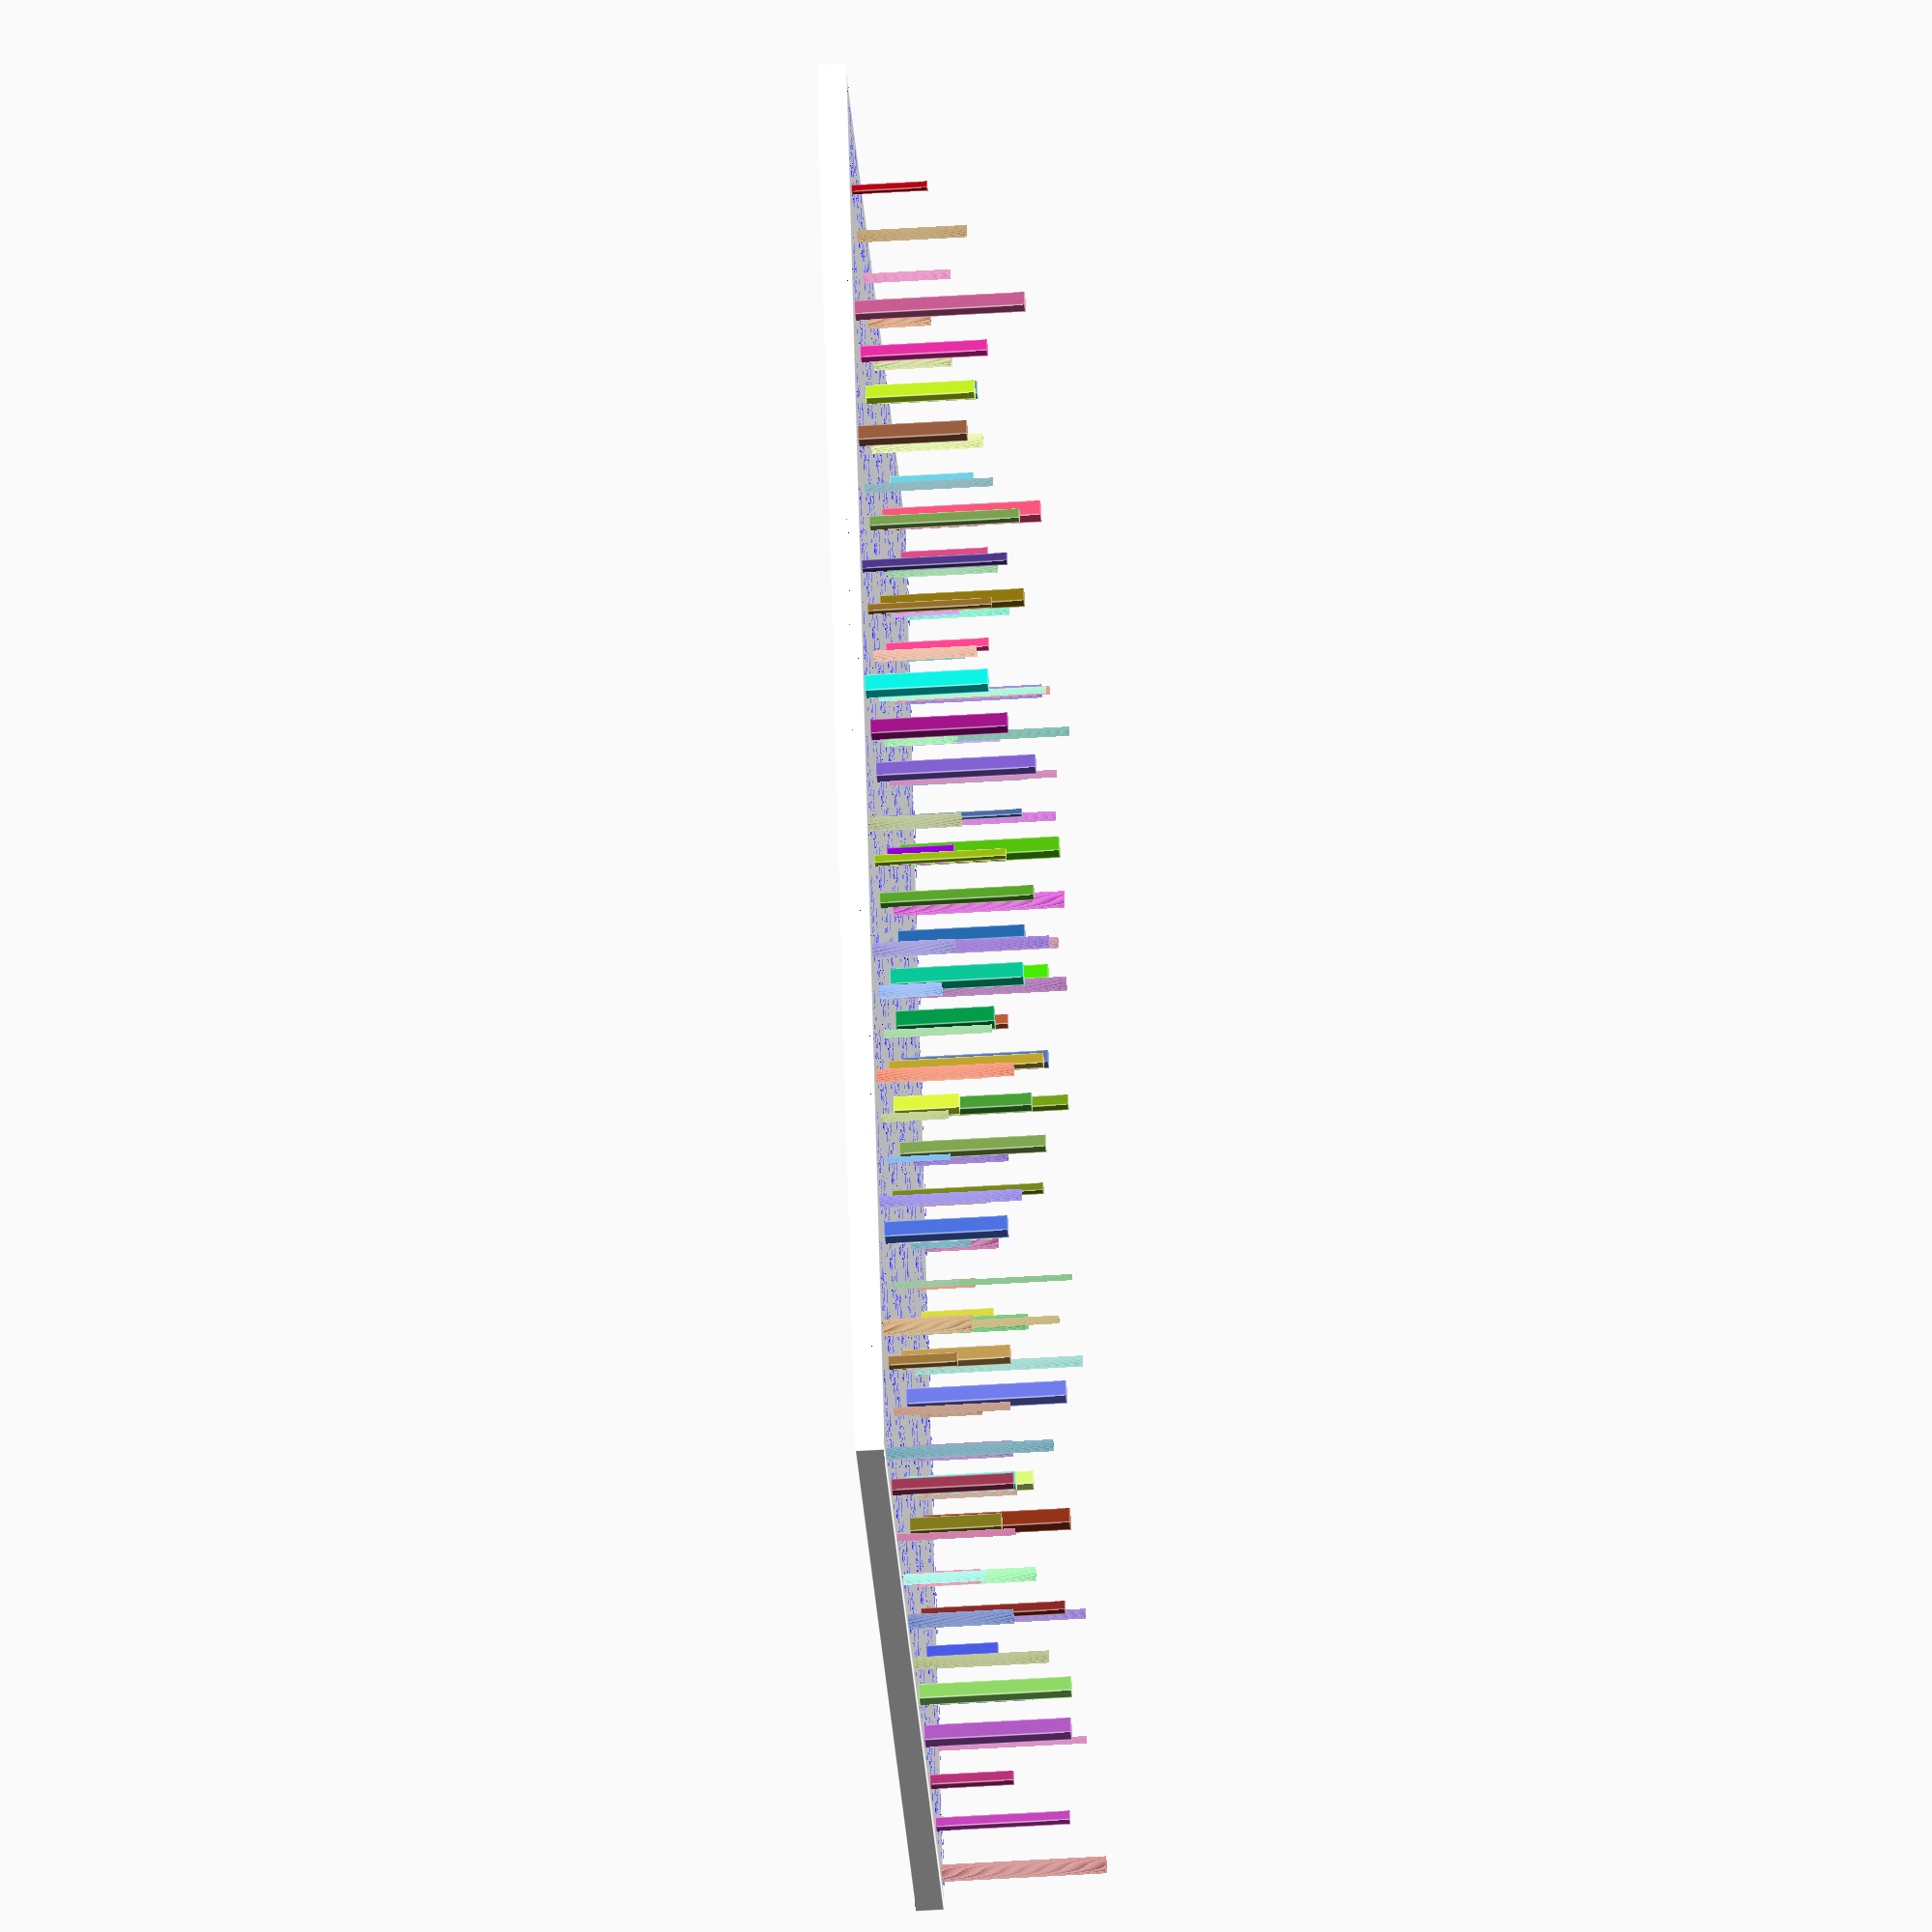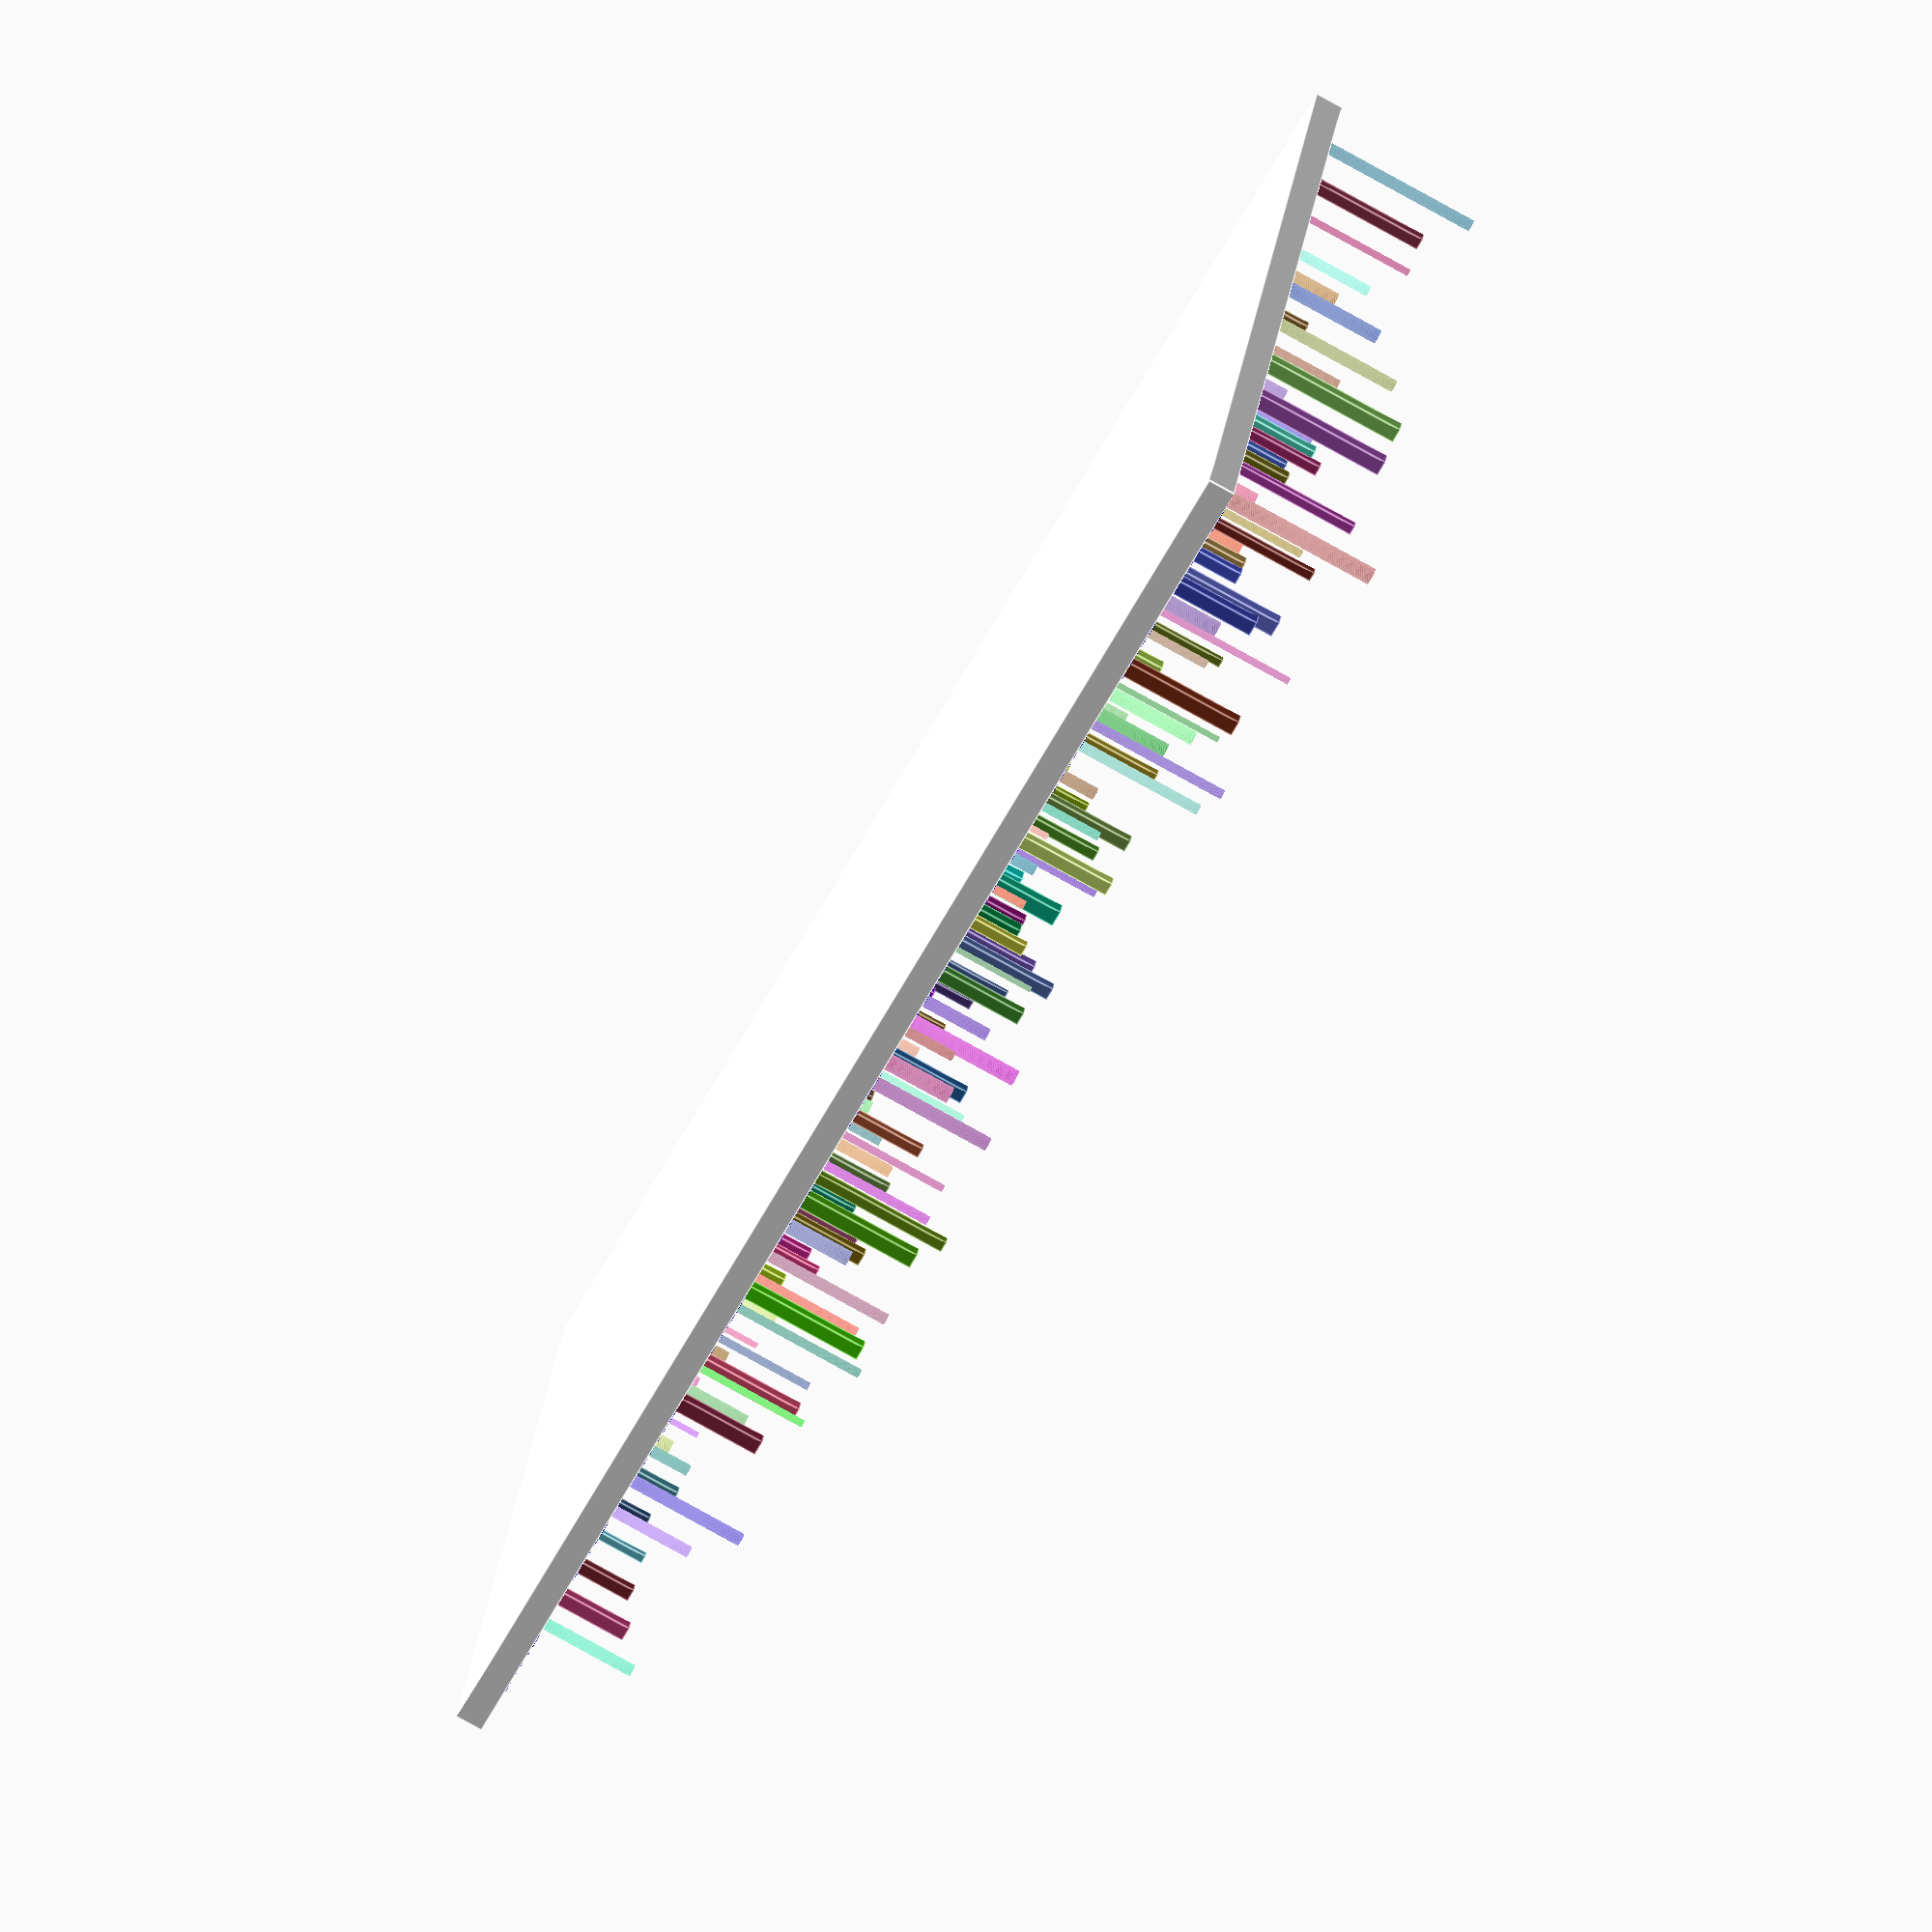
<openscad>
base_height_mm = 5;
grid_cell_width_mm = 25;
grid_cell_height_mm = 15;
grid_cells_x = 11;
grid_cells_y = 11;
min_tower_diameter_mm = 1;
max_tower_diameter_mm = 3;

// Set seed.
x = rands(0, 0, 0, 1);

function hsv2rgb(h, s=1, v=1) = let(
    h = h / 360,
    i = floor(h * 6),
    f = h * 6 - i,
    p = v * (1 - s),
    q = v * (1 - f * s),
    t = v * (1 - (1 - f) * s)
) i % 6 == 0 ? [v, t, p] :
  i == 1 ? [q, v, p] :
  i == 2 ? [p, v, t] :
  i == 3 ? [p, q, v] :
  i == 4 ? [t, p, v] :
           [v, p, q];

module pillar(x, y)
{
  translate([x * grid_cell_width_mm + 1 + max_tower_diameter_mm, y * grid_cell_height_mm + 6, 0])
  {
    diameter = rands(min_tower_diameter_mm, max_tower_diameter_mm, 1)[0];
    height = rands(10, 30, 1)[0];
    is_round = rands(0, 2, 1)[0] < 1;
    
    color("blue")
    translate([1.5 + max_tower_diameter_mm / 2, 0, -1])
    intersection()
    {
      linear_extrude(1.2)
      text(str(diameter + 0.005), size = 5);
      translate([0, 0, -1])
      cube([13.5, 10, 10]);
    }
    
    color("blue")
    translate([0, -5, -1])
    intersection()
    {
      linear_extrude(1.2)
      text(str(height + 0.005), size = 4);
      translate([0, 0, -1])
      cube([14, 10, 10]);
    }
    
    hue = rands(0, 360, 1)[0];
    saturation = rands(0.5, 1, 1)[0];
    value = rands(0.5, 1, 1)[0];
    
    color(c = hsv2rgb(hue, saturation, value))
    if (is_round)
      cylinder(h = height, d = diameter, $fn = 60);
    else
      cube([diameter, diameter, height]);
  }
}

color("white")
cube([grid_cells_x * grid_cell_width_mm, grid_cells_y * grid_cell_height_mm, base_height_mm]);

translate([0, 0, base_height_mm])
for (x = [0 : 1 : grid_cells_x - 1])
  for (y = [0 : 1 : grid_cells_y - 1])
    pillar(x, y);
</openscad>
<views>
elev=229.8 azim=69.3 roll=266.1 proj=o view=edges
elev=257.6 azim=166.6 roll=299.2 proj=o view=edges
</views>
